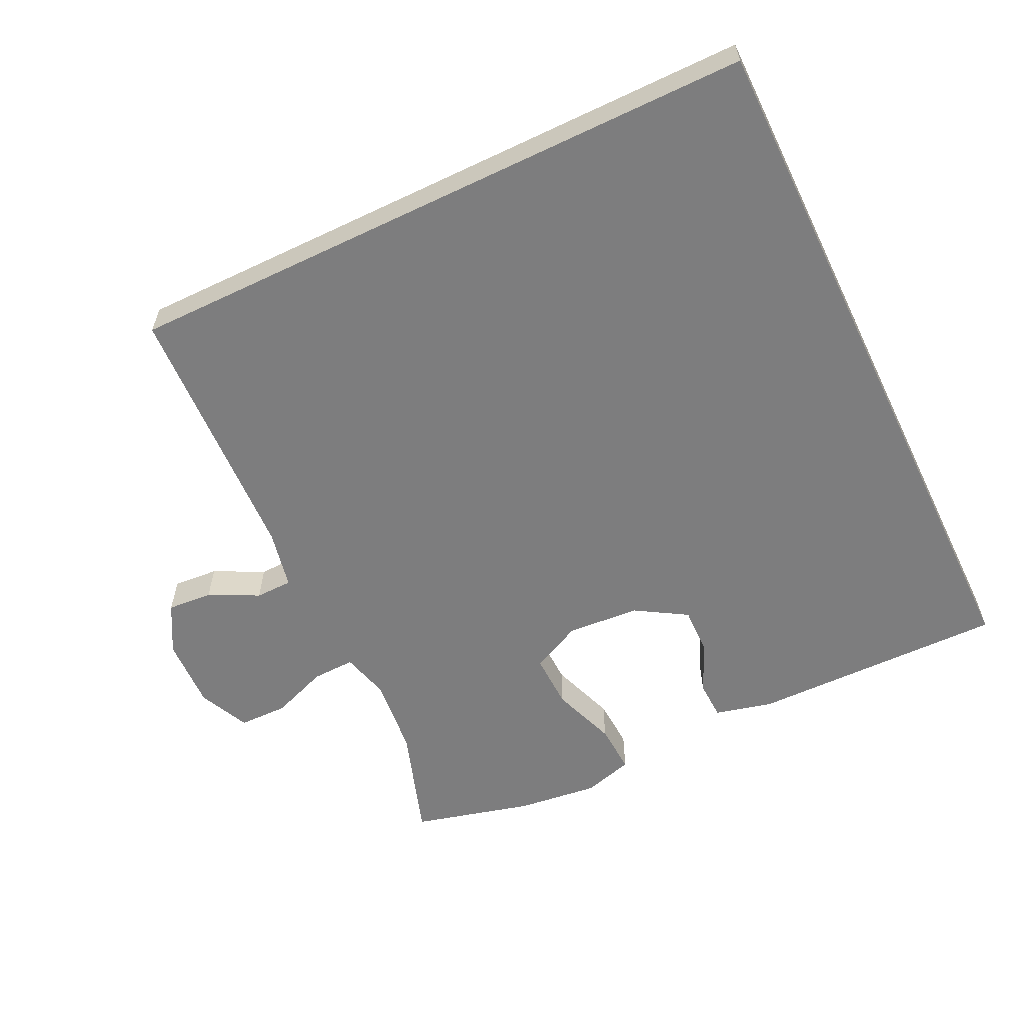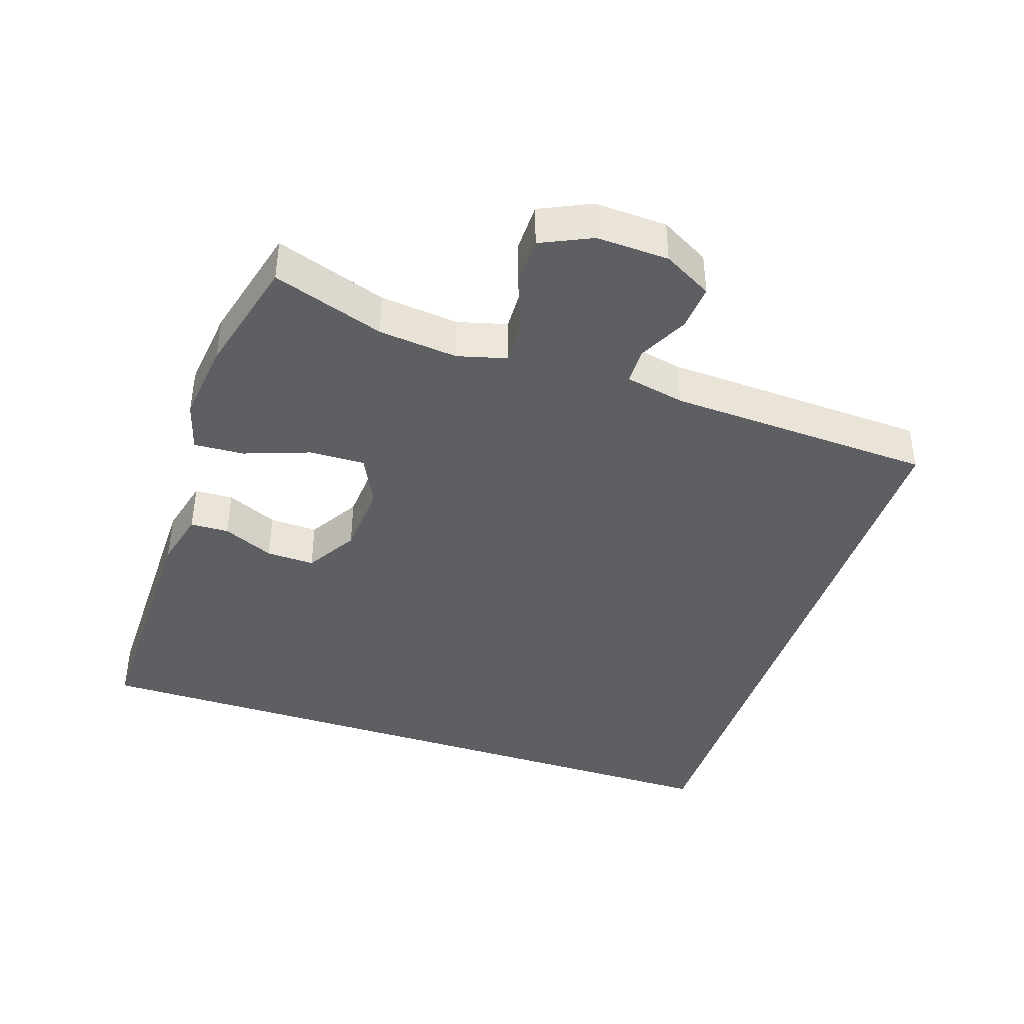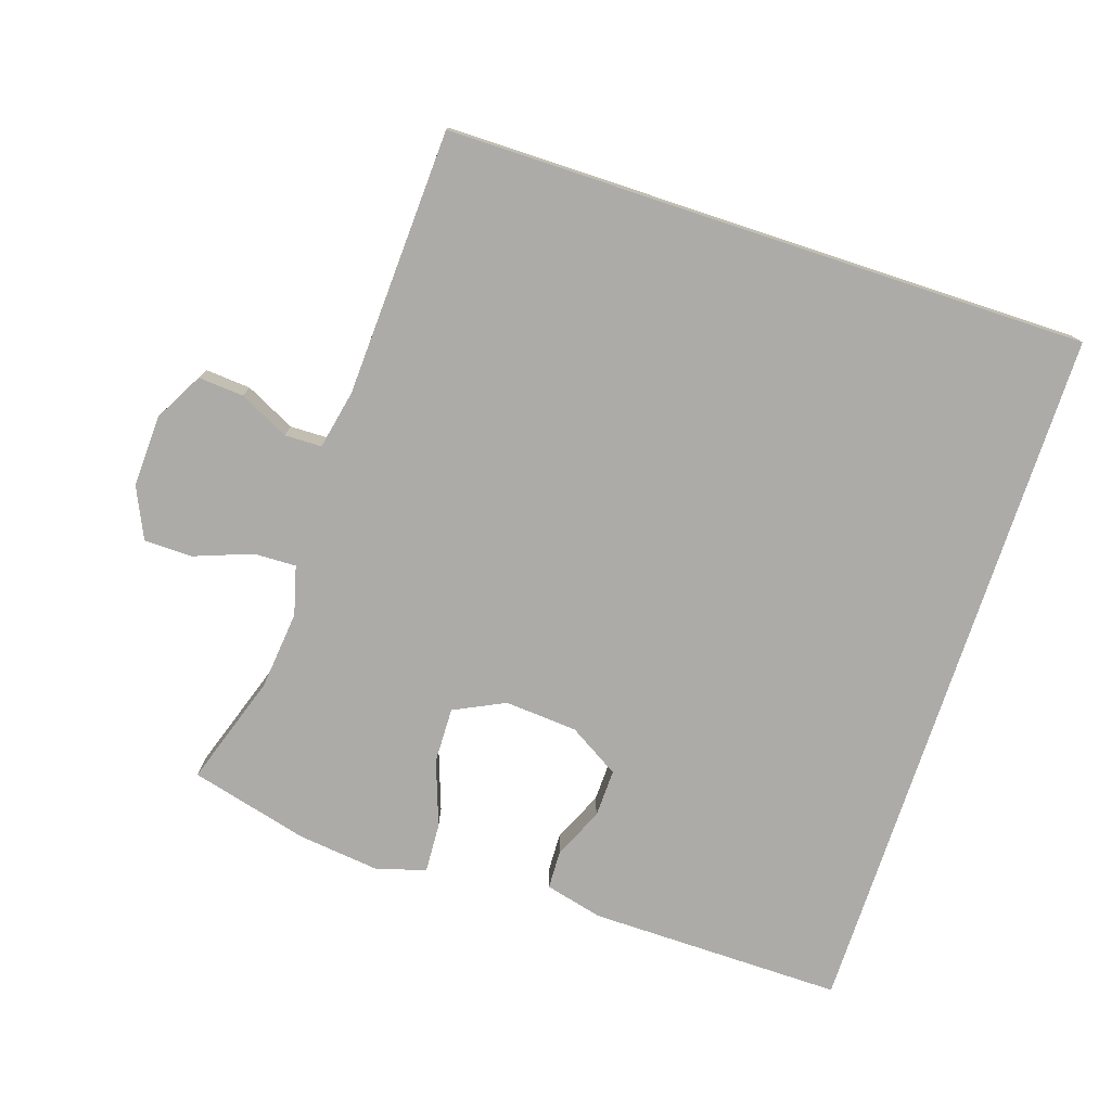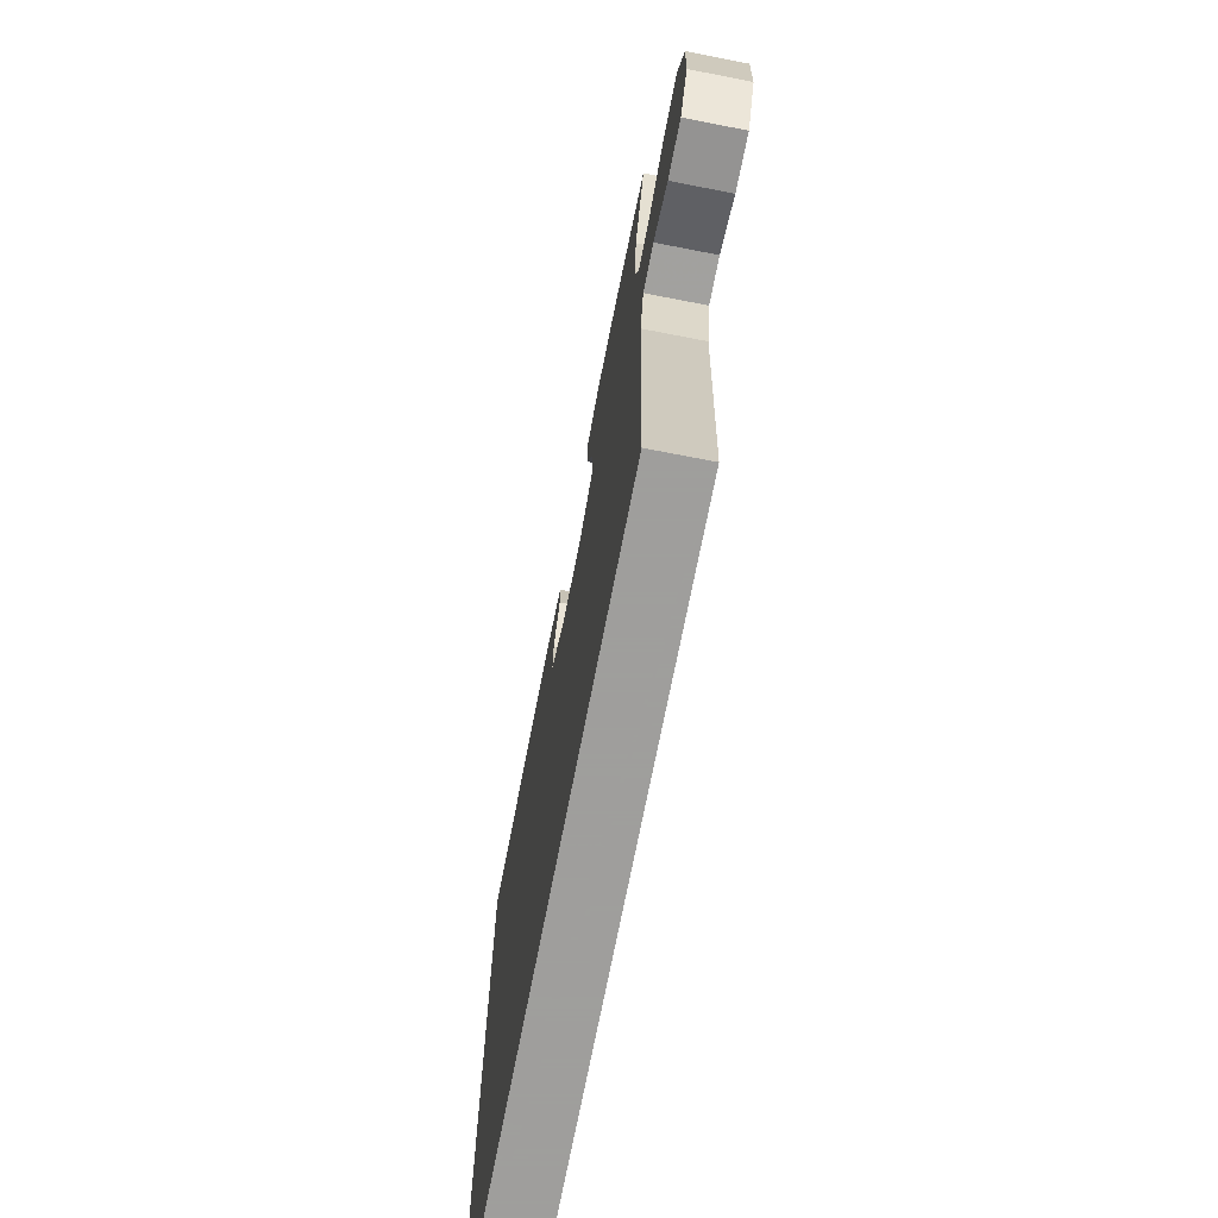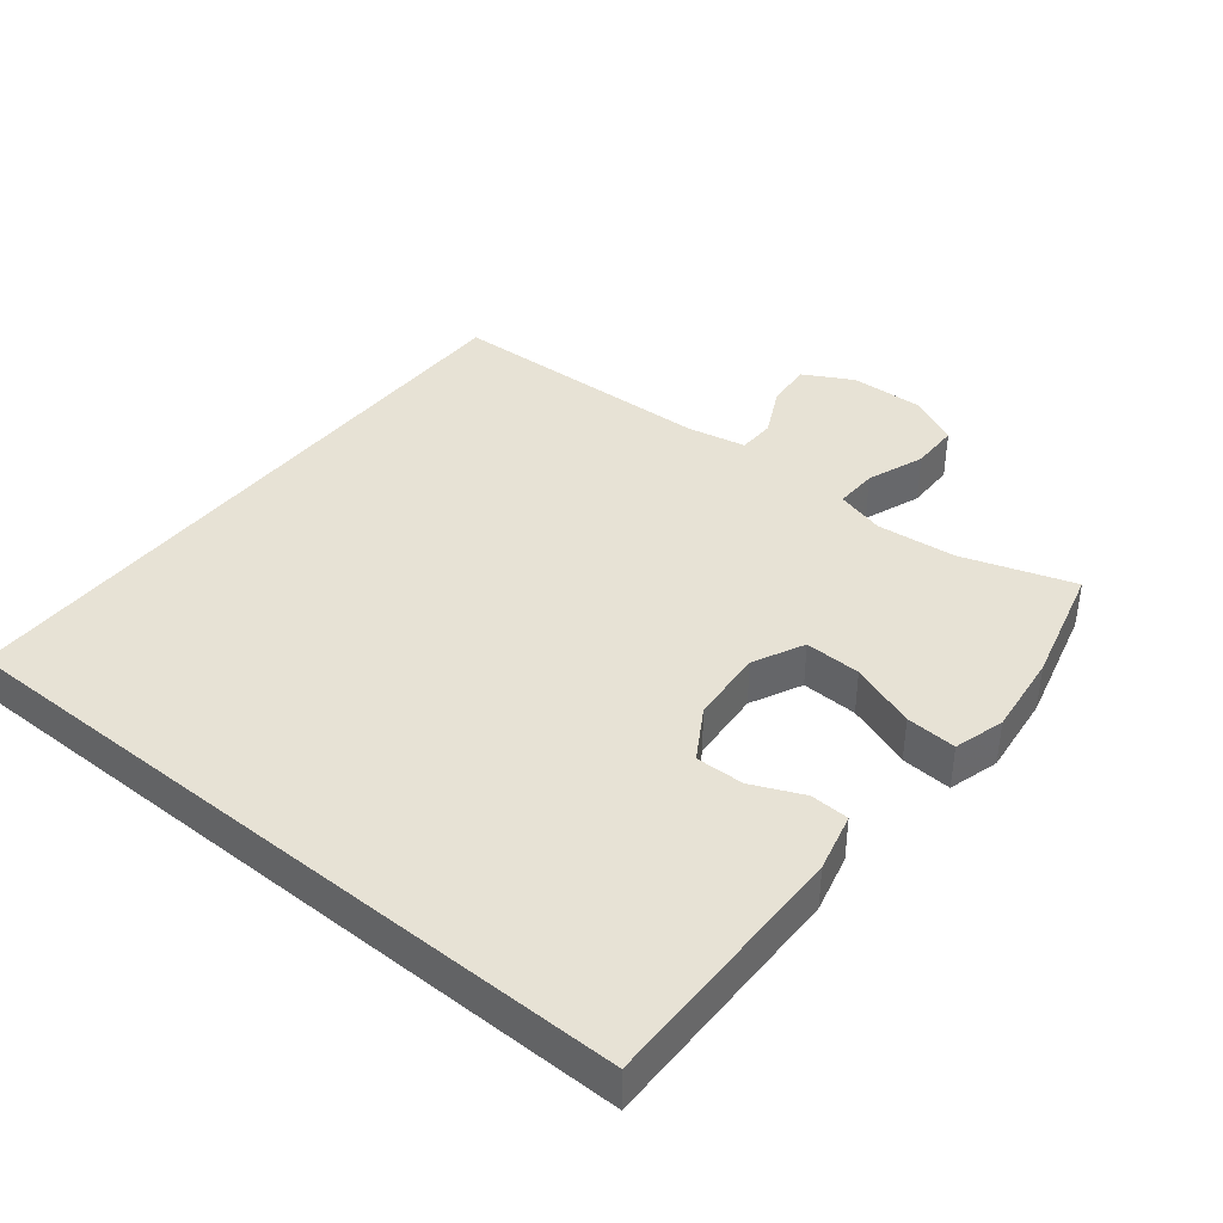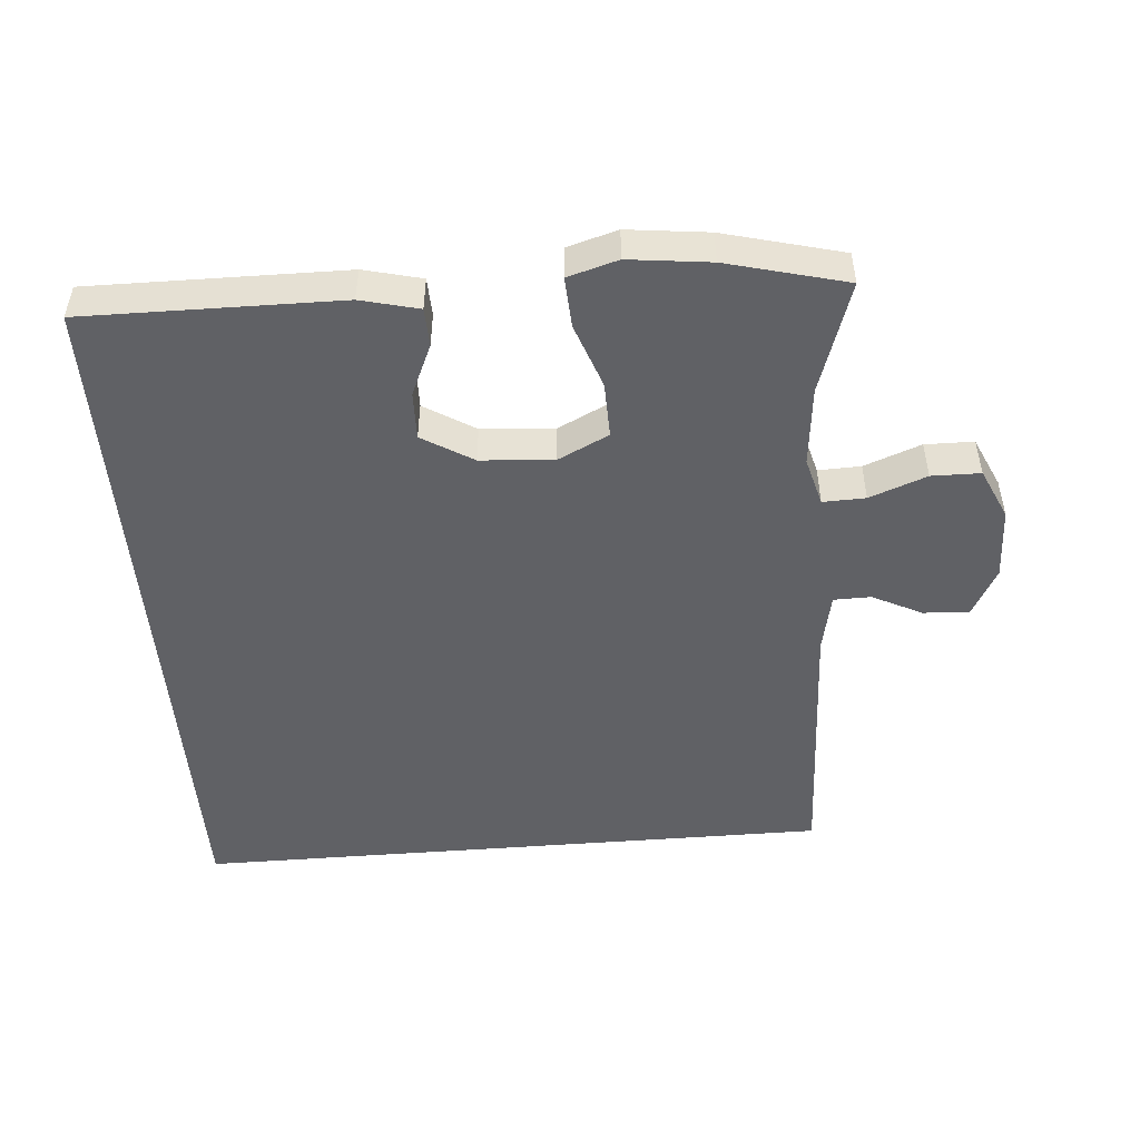
<metadata>
{"format":"obj","ext":"obj","renderer":"f3d","projection":"perspective","resolution":1024,"background":"white","views":[{"elev":-59.1,"azim":-154.2,"up":"+Y"},{"elev":-41.0,"azim":71.7,"up":"+Y"},{"elev":-76.4,"azim":161.8,"up":"+Y"},{"elev":-71.1,"azim":79.0,"up":"+Z"},{"elev":40.5,"azim":-51.0,"up":"+Y"},{"elev":-49.5,"azim":4.7,"up":"+Y"}]}
</metadata>
<code>
v -0.5 0.07 -0.5
v -0.5 0.07 0.531
v -0.129 0.07 0.527
v -0.045 0.07 0.506
v -0.043 0.07 0.45
v -0.076 0.07 0.376
v -0.078 0.07 0.306
v -0.004 0.07 0.261
v 0.102 0.07 0.253
v 0.176 0.07 0.289
v 0.174 0.07 0.37
v 0.14 0.07 0.465
v 0.136 0.07 0.538
v 0.209 0.07 0.559
v 0.327 0.07 0.545
v 0.5 0.07 0.5
v 0.446 0.07 0.338
v 0.434 0.07 0.223
v 0.453 0.07 0.152
v 0.515 0.07 0.154
v 0.598 0.07 0.185
v 0.669 0.07 0.184
v 0.703 0.07 0.11
v 0.699 0.07 0.005
v 0.66 0.07 -0.066
v 0.594 0.07 -0.061
v 0.522 0.07 -0.025
v 0.468 0.07 -0.026
v 0.45 0.07 -0.112
v 0.433 0.07 -0.5
v -0.5 0 -0.5
v -0.5 0 0.531
v -0.129 0 0.527
v -0.045 0 0.506
v -0.043 0 0.45
v -0.076 0 0.376
v -0.078 0 0.306
v -0.004 0 0.261
v 0.102 0 0.253
v 0.176 0 0.289
v 0.174 0 0.37
v 0.14 0 0.465
v 0.136 0 0.538
v 0.209 0 0.559
v 0.327 0 0.545
v 0.5 0 0.5
v 0.446 0 0.338
v 0.434 0 0.223
v 0.453 0 0.152
v 0.515 0 0.154
v 0.598 0 0.185
v 0.669 0 0.184
v 0.703 0 0.11
v 0.699 0 0.005
v 0.66 0 -0.066
v 0.594 0 -0.061
v 0.522 0 -0.025
v 0.468 0 -0.026
v 0.45 0 -0.112
v 0.433 0 -0.5
f 29 30 1 2
f 28 29 2
f 25 26 27
f 24 25 27
f 23 24 27
f 22 23 27
f 21 22 27
f 20 21 27
f 19 20 27 28
f 18 19 28
f 15 16 17
f 14 15 17
f 13 14 17
f 12 13 17
f 11 12 17
f 10 11 17 18
f 9 10 18 28
f 4 5 6
f 3 4 6
f 2 3 6
f 2 6 7
f 8 9 28
f 8 28 2
f 2 7 8
f 32 31 60 59
f 32 59 58
f 57 56 55
f 57 55 54
f 57 54 53
f 57 53 52
f 57 52 51
f 57 51 50
f 58 57 50 49
f 58 49 48
f 47 46 45
f 47 45 44
f 47 44 43
f 47 43 42
f 47 42 41
f 48 47 41 40
f 58 48 40 39
f 36 35 34
f 36 34 33
f 36 33 32
f 37 36 32
f 58 39 38
f 32 58 38
f 38 37 32
f 1 31 32 2
f 2 32 33 3
f 3 33 34 4
f 4 34 35 5
f 5 35 36 6
f 6 36 37 7
f 7 37 38 8
f 8 38 39 9
f 9 39 40 10
f 10 40 41 11
f 11 41 42 12
f 12 42 43 13
f 13 43 44 14
f 14 44 45 15
f 15 45 46 16
f 16 46 47 17
f 17 47 48 18
f 18 48 49 19
f 19 49 50 20
f 20 50 51 21
f 21 51 52 22
f 22 52 53 23
f 23 53 54 24
f 24 54 55 25
f 25 55 56 26
f 26 56 57 27
f 27 57 58 28
f 28 58 59 29
f 29 59 60 30
f 30 60 31 1

</code>
